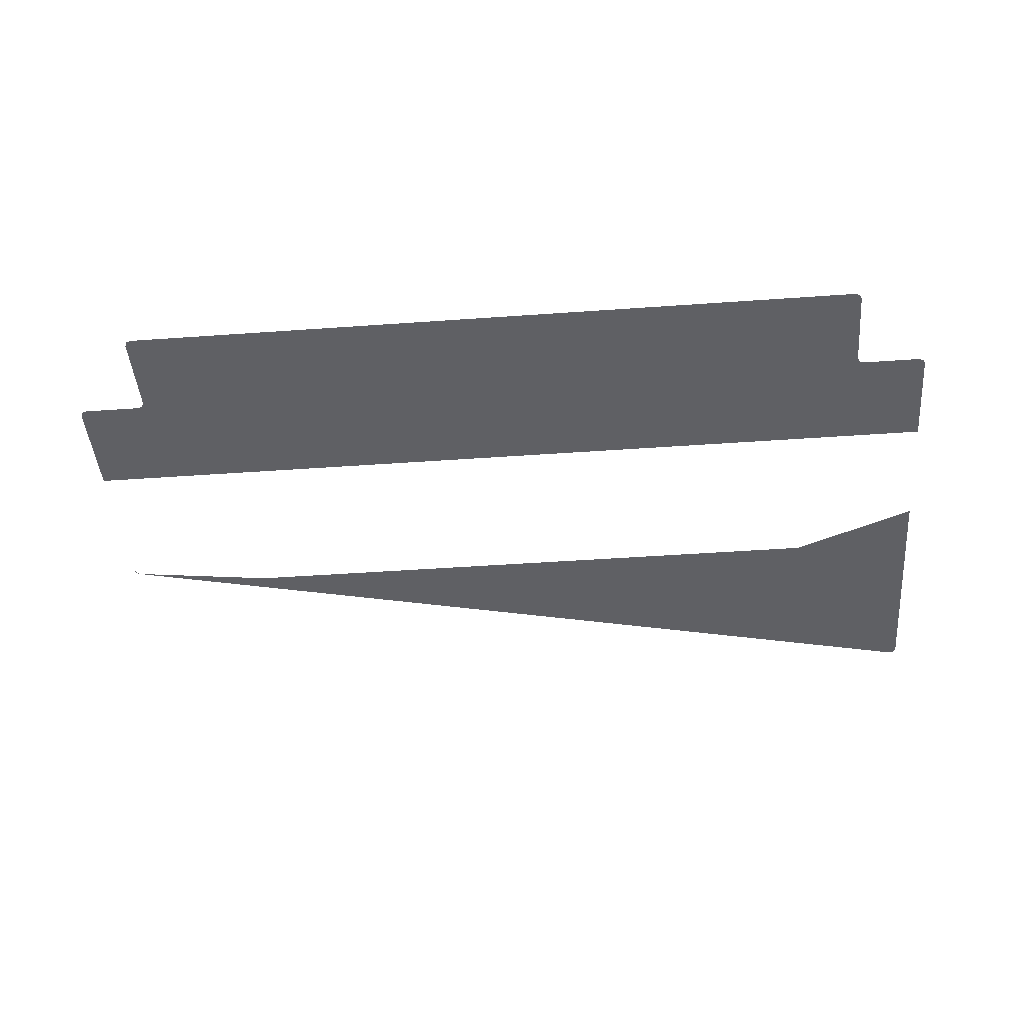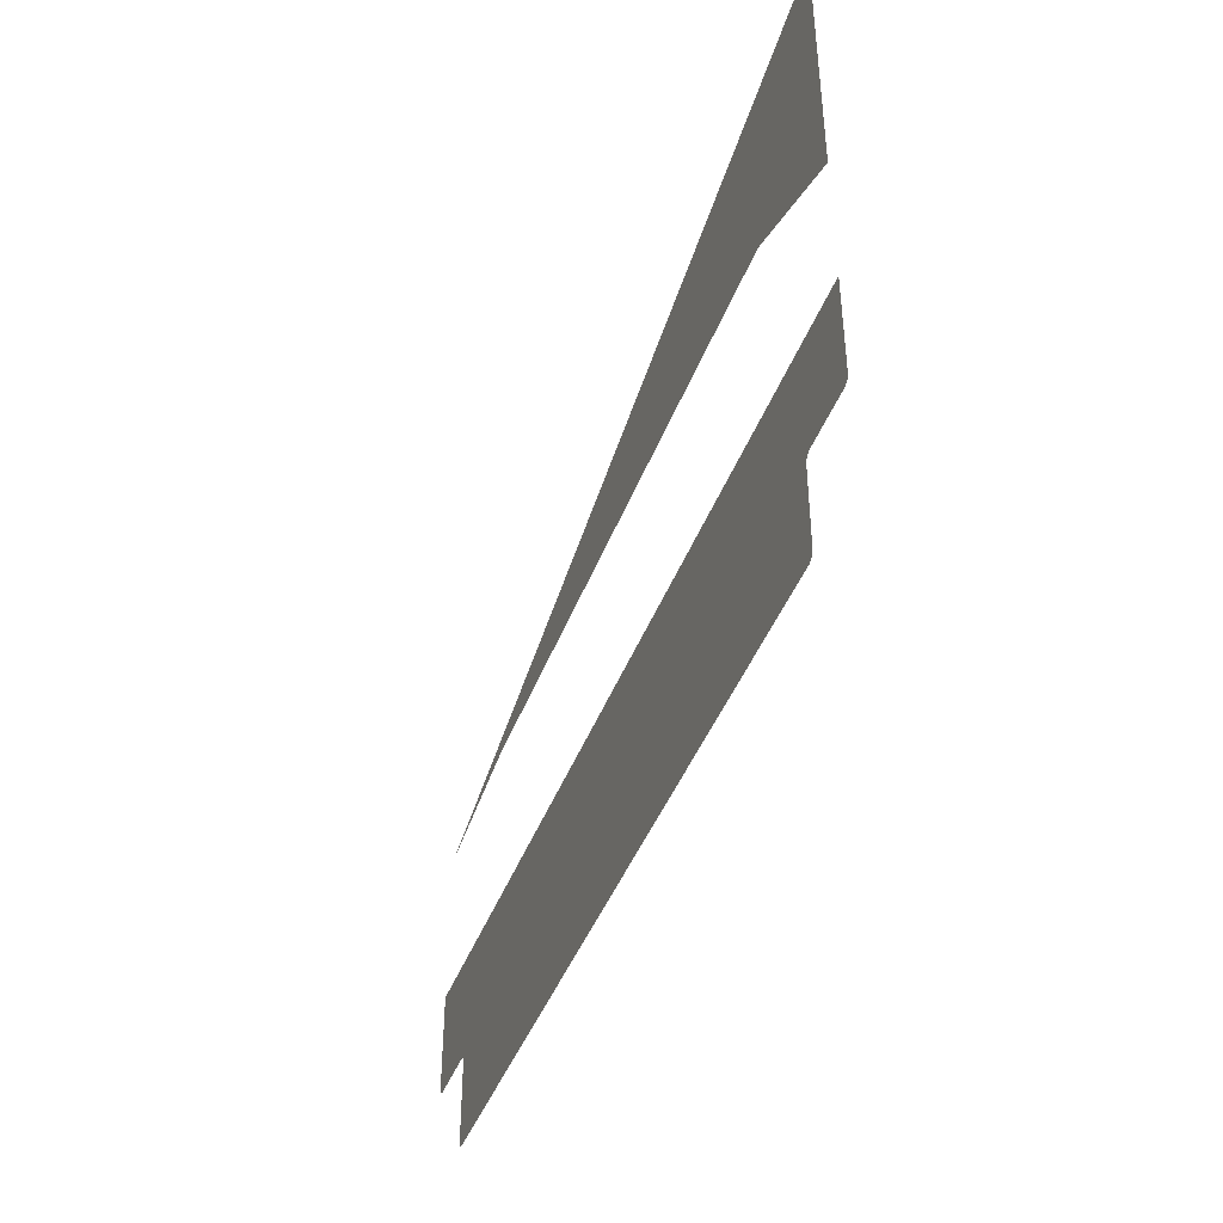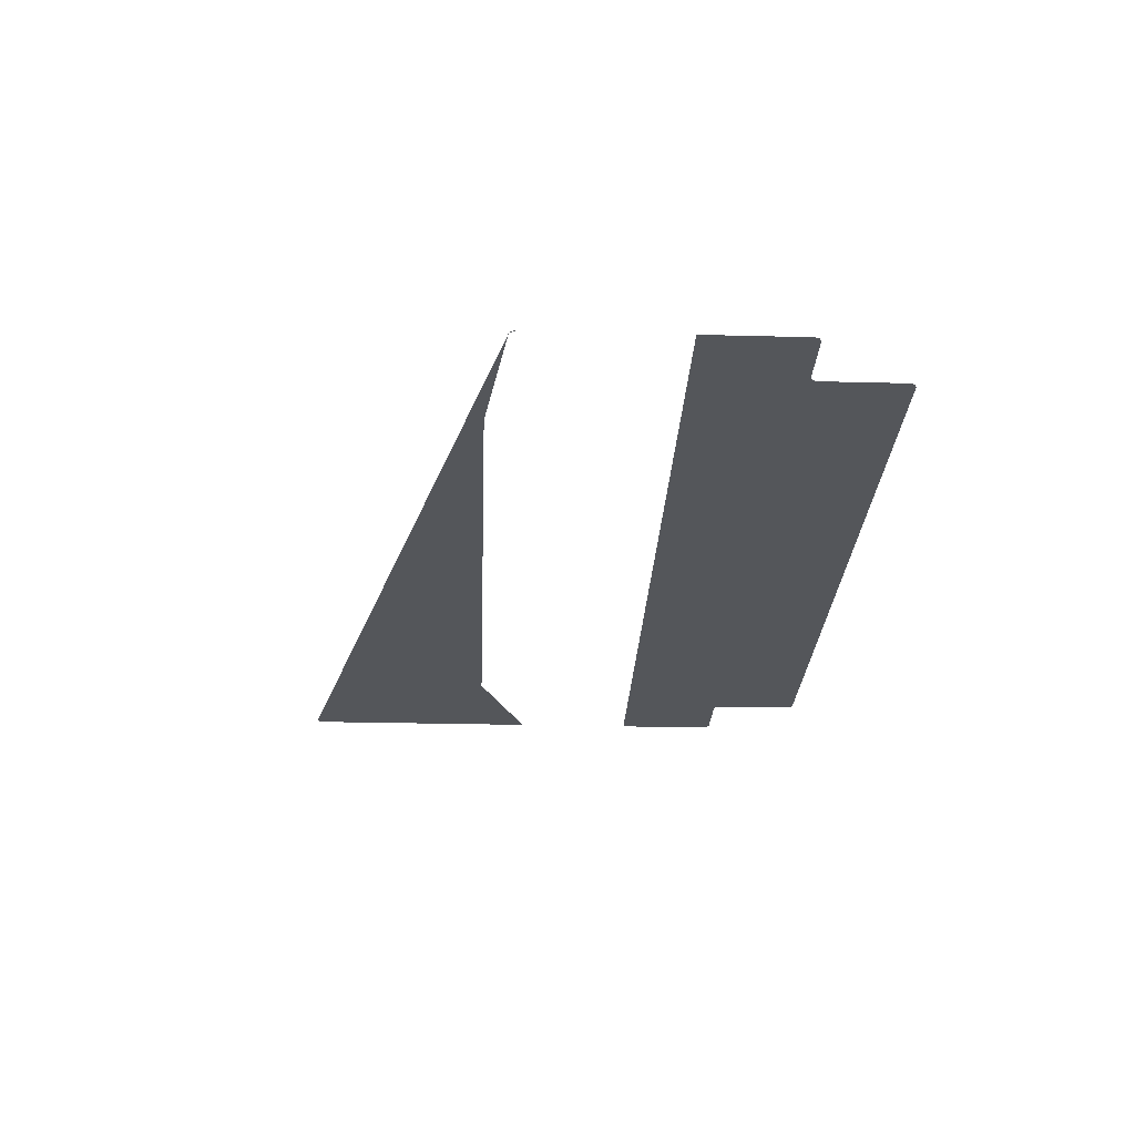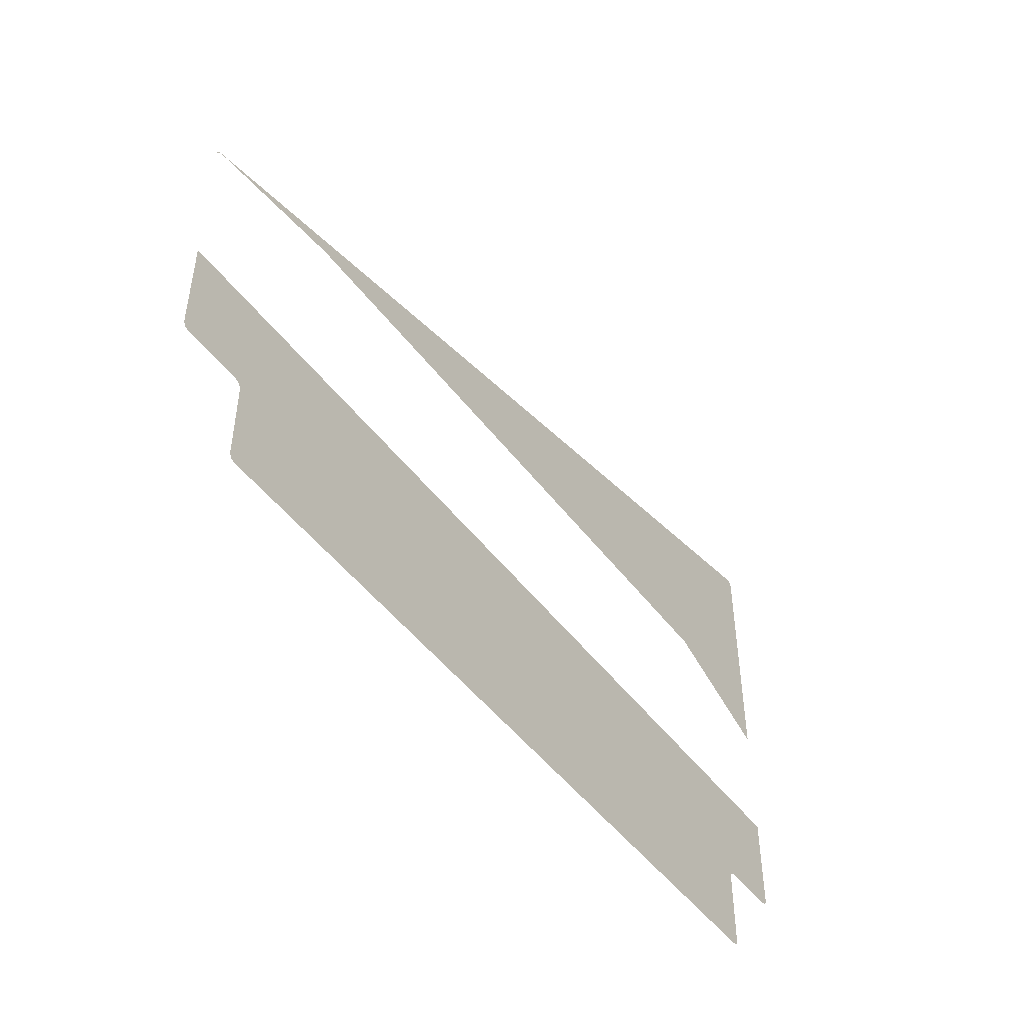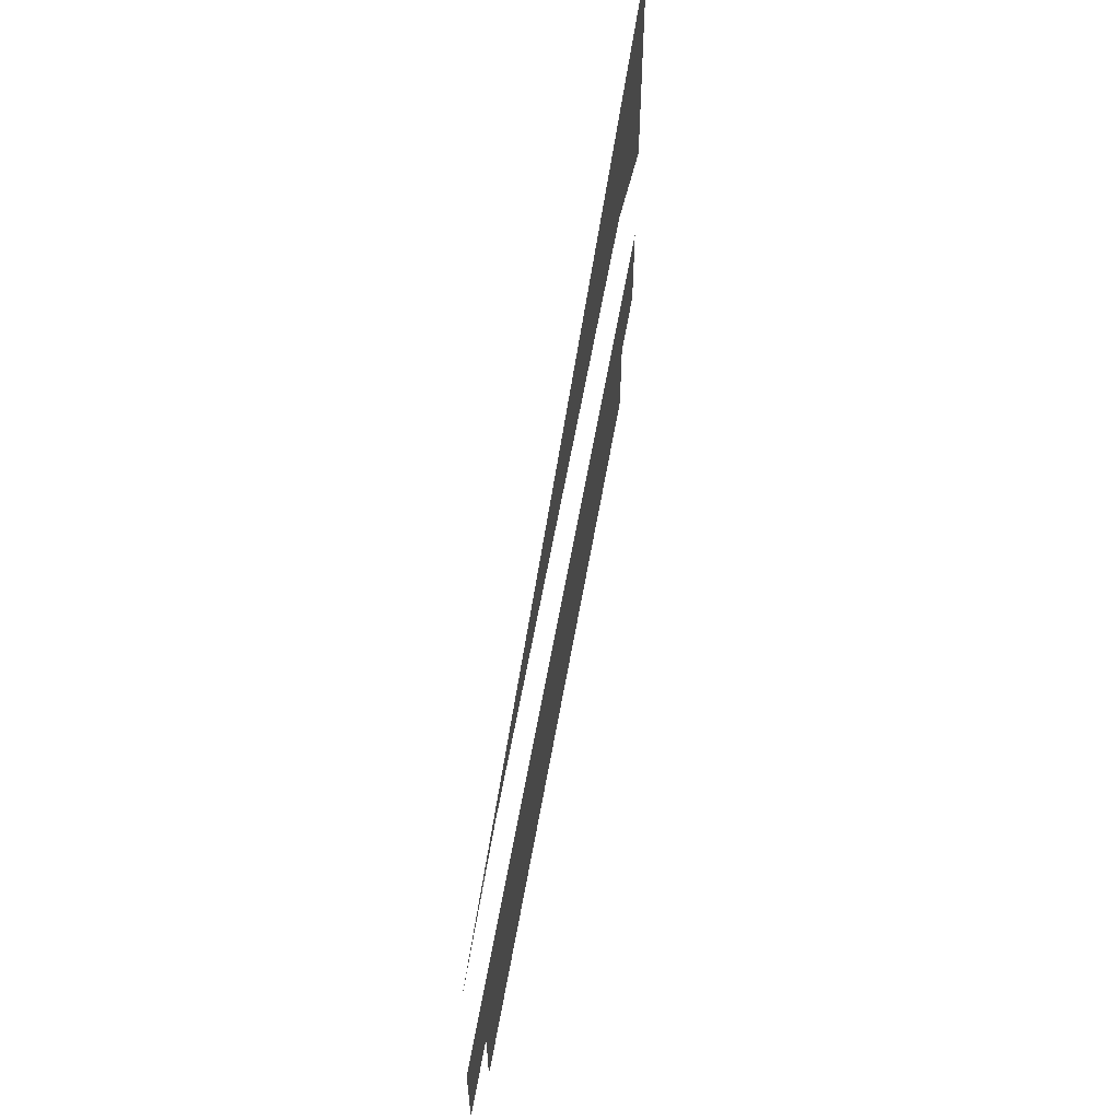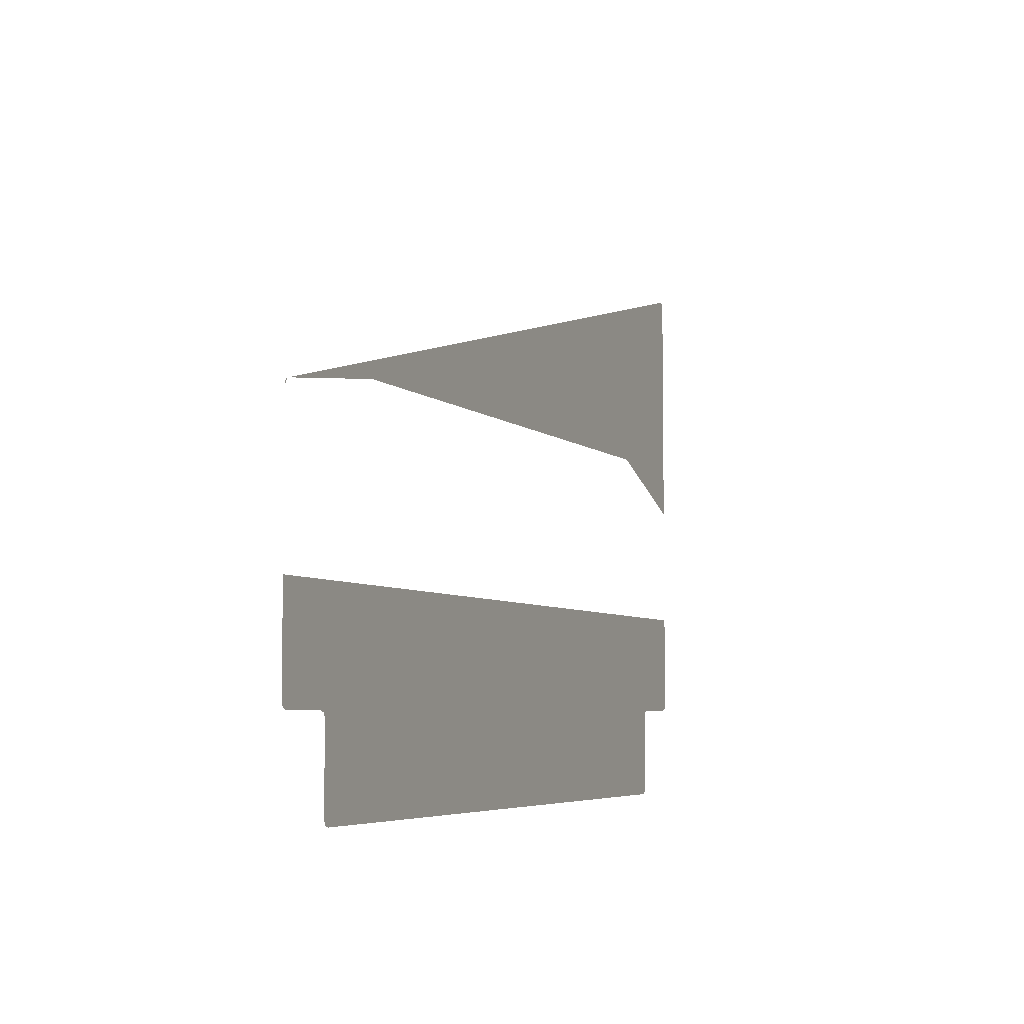
<metadata>
{"format":"obj","ext":"obj","renderer":"f3d","projection":"perspective","resolution":1024,"background":"white","views":[{"elev":-44.4,"azim":-175.2,"up":"+Y"},{"elev":-42.9,"azim":-109.7,"up":"+Z"},{"elev":-25.5,"azim":87.6,"up":"+Y"},{"elev":-48.3,"azim":125.2,"up":"+Z"},{"elev":58.5,"azim":99.8,"up":"+Z"},{"elev":-5.4,"azim":113.2,"up":"+Z"}]}
</metadata>
<code>
v -3.438 0 -1.425
v -3.423 0 -1.46
v -3.388 0 -1.475
v -2.897 0 -2.135
v -2.883 0 -2.17
v -2.848 0 -2.185
v -2.9 0 -1.475
v -2.915 0 -1.49
v -2.9 0 -1.525
v -2.9 0 -1.475
v -2.95 0 -1.475
v -2.915 0 -1.49
v 2.9 0 -1.475
v 2.915 0 -1.49
v 2.95 0 -1.475
v 2.9 0 -1.475
v 2.9 0 -1.525
v 2.915 0 -1.49
v 2.85 0 -2.188
v 2.885 0 -2.173
v 2.9 0 -2.138
v 3.388 0 -1.475
v 3.423 0 -1.46
v 3.438 0 -1.425
v -3.375 0 2.173
v -3.394 0 2.175
v -3.436 0 2.138
v -3.437 0 2.118
v -3.394 0 2.175
v -3.412 0 2.168
v -3.427 0 2.155
v -3.436 0 2.138
v 3.438 0 0.46
v 3.437 0 0.4665
v 3.436 0 0.4729
v 3.438 0 0.46
v 3.436 0 0.4729
v 3.434 0 0.4791
v 3.438 0 0.46
v 3.434 0 0.4791
v 3.431 0 0.485
v 3.438 0 0.46
v 3.431 0 0.485
v 3.427 0 0.4904
v 3.438 0 0.46
v 3.427 0 0.4904
v 3.423 0 0.4954
v 3.438 0 0.46
v 3.423 0 0.4954
v 3.418 0 0.4997
v 3.438 0 0.46
v 3.418 0 0.4997
v 3.413 0 0.5033
v 3.438 0 0.46
v 3.413 0 0.5033
v 3.407 0 0.5062
v -3.438 0 -0.675
v -3.438 0 -0.75
v 0 0 -0.75
v 0 0 -0.675
v 3.438 0 -0.675
v 0 0 -0.675
v 0 0 -0.75
v 3.438 0 -0.75
v 3.438 0 -0.75
v 0 0 -0.75
v 3.438 0 -1.025
v -3.438 0 -0.75
v -3.438 0 -1.025
v 3.438 0 -1.025
v 0 0 -0.75
v -3.438 0 -1.425
v -3.388 0 -1.475
v -2.95 0 -1.475
v -3.438 0 -1.375
v -3.438 0 -1.375
v -2.95 0 -1.475
v -2.9 0 -1.475
v -2.897 0 -2.135
v -2.848 0 -2.185
v 2.85 0 -2.188
v -2.9 0 -1.525
v -2.9 0 -1.525
v 2.85 0 -2.188
v 2.9 0 -2.138
v 2.9 0 -1.525
v 3.438 0 -1.375
v 2.9 0 -1.475
v 2.95 0 -1.475
v 2.95 0 -1.475
v 3.388 0 -1.475
v 3.438 0 -1.425
v 3.438 0 -1.375
v 3.438 0 -1.375
v -3.438 0 -1.375
v -2.9 0 -1.475
v 2.9 0 -1.475
v -2.9 0 -1.525
v 2.9 0 -1.525
v 2.9 0 -1.475
v -2.9 0 -1.475
v -3.438 0 0.27
v -2.485 0 0.6575
v -3.375 0 2.173
v -3.437 0 2.118
v -3.375 0 2.173
v -2.485 0 0.6575
v 2.295 0 0.6575
v 2.295 0 0.6575
v 3.407 0 0.5062
v -3.375 0 2.173
v -3.438 0 -1.375
v 3.438 0 -1.375
v 3.438 0 -1.025
v -3.438 0 -1.025
g mesh7280070
f 1 2 3
g mesh7280072
f 4 5 6
g mesh7280074
f 7 8 9
f 10 11 12
g mesh7280076
f 13 14 15
f 16 17 18
g mesh7280078
f 19 20 21
g mesh7280080
f 22 23 24
g mesh7280082
f 25 26 27
f 27 28 25
f 29 30 31
f 31 32 29
g mesh7280084
f 33 34 35
f 36 37 38
f 39 40 41
f 42 43 44
f 45 46 47
f 48 49 50
f 51 52 53
f 54 55 56
g mesh7280086
f 57 58 59
f 59 60 57
f 61 62 63
f 63 64 61
f 65 66 67
f 68 69 70
f 70 71 68
f 72 73 74
f 74 75 72
f 76 77 78
f 79 80 81
f 81 82 79
f 83 84 85
f 85 86 83
f 87 88 89
f 90 91 92
f 92 93 90
f 94 95 96
f 96 97 94
f 98 99 100
f 100 101 98
f 102 103 104
f 104 105 102
f 106 107 108
f 109 110 111
f 112 113 114
f 114 115 112

</code>
